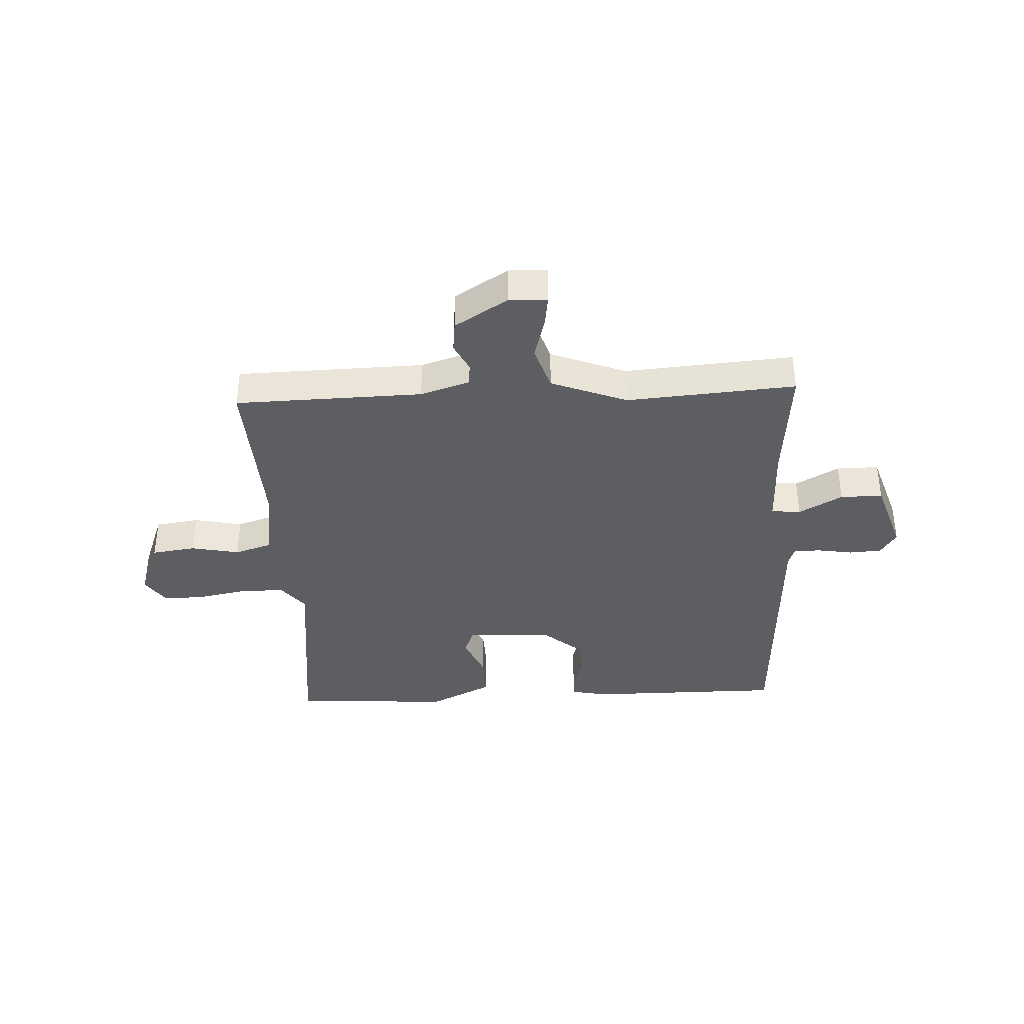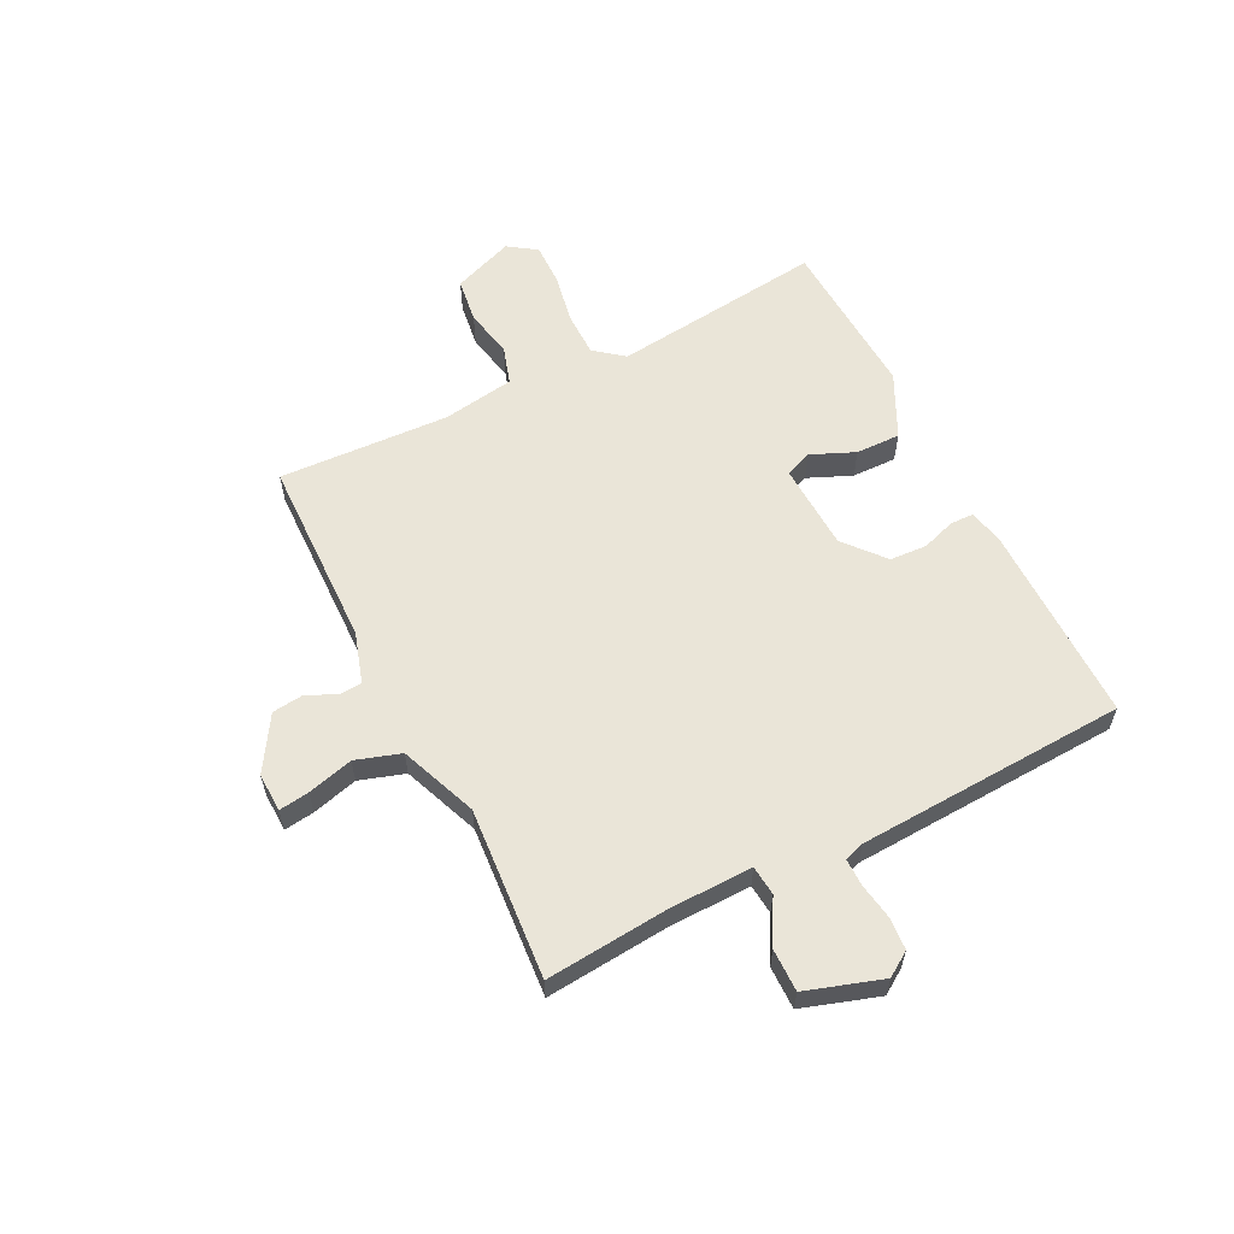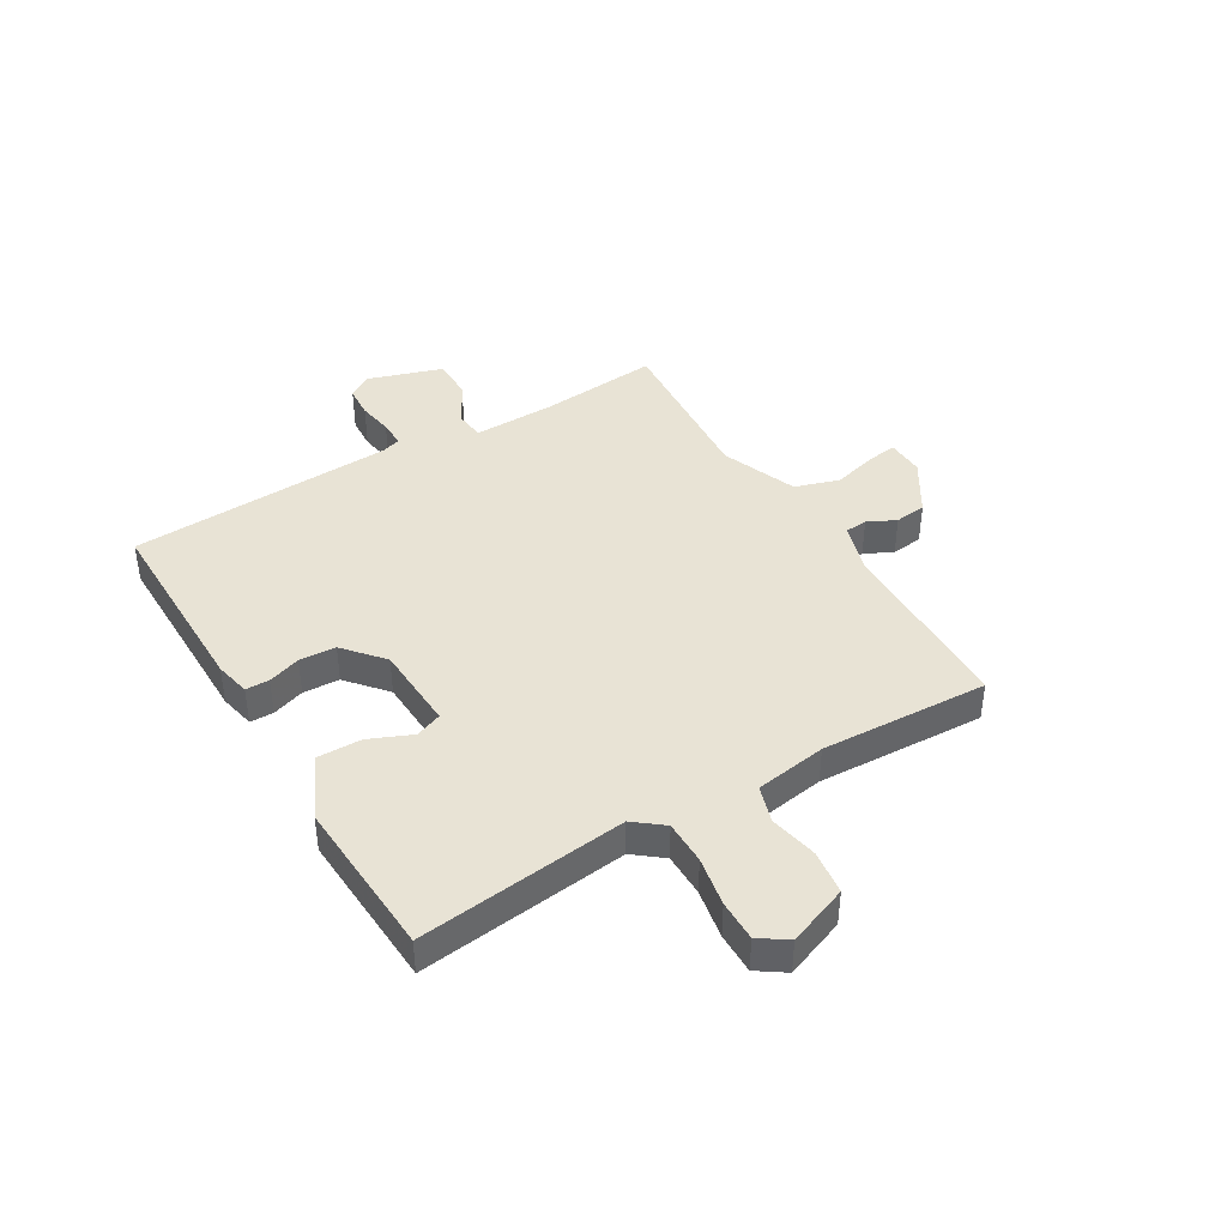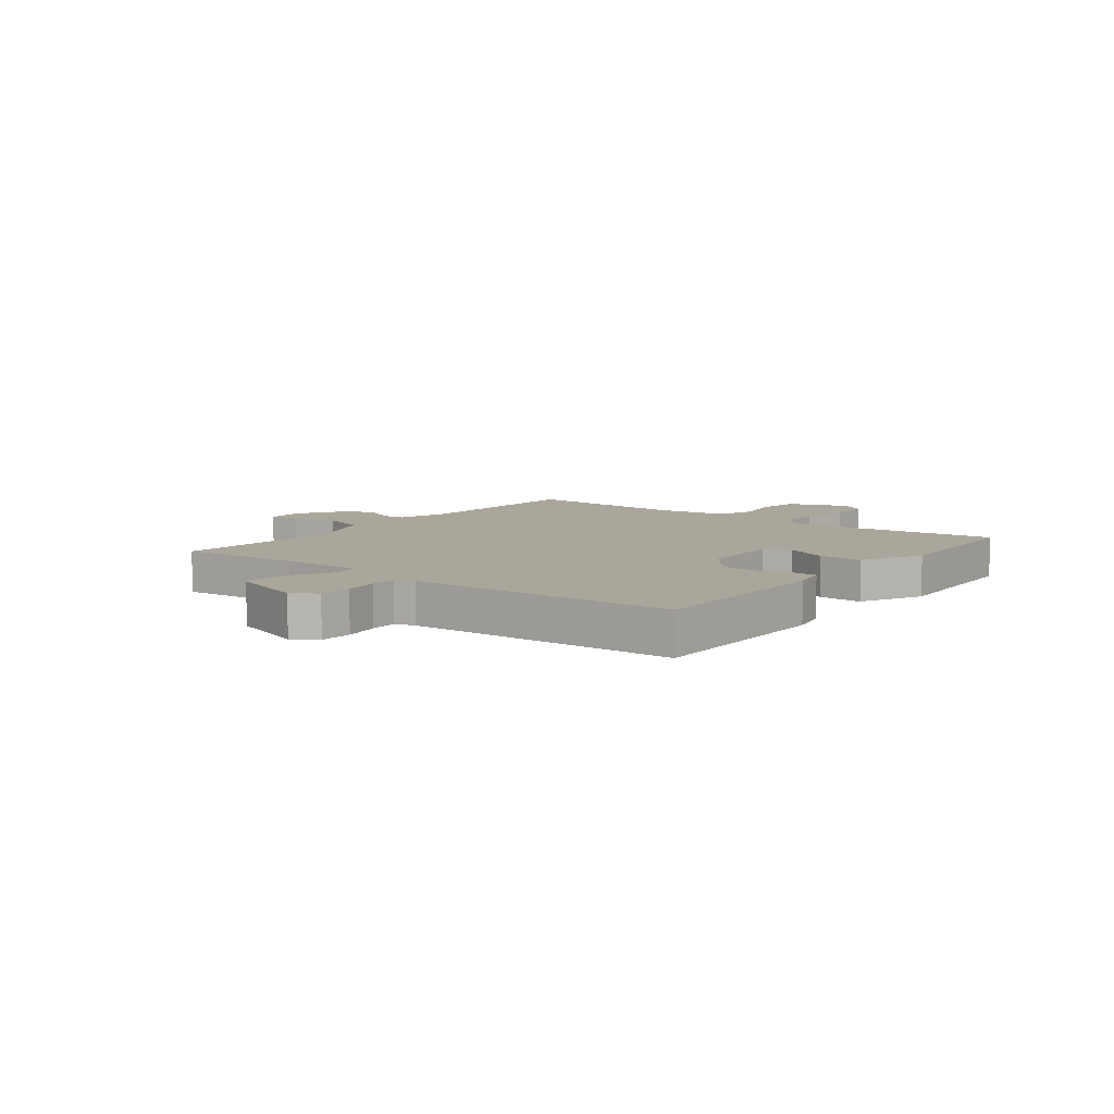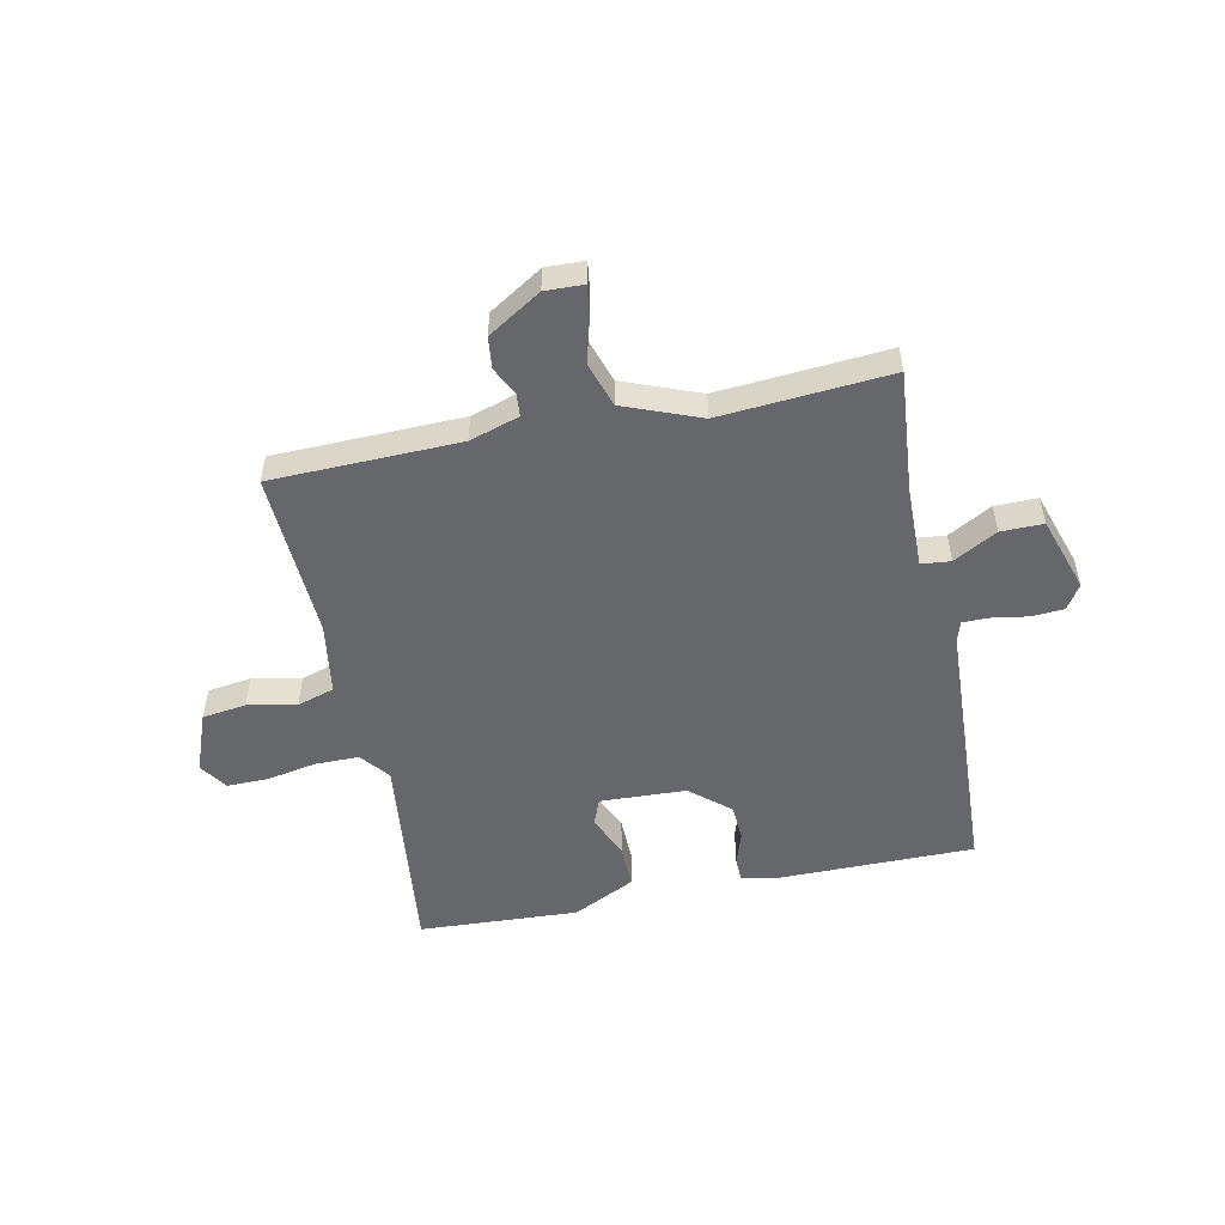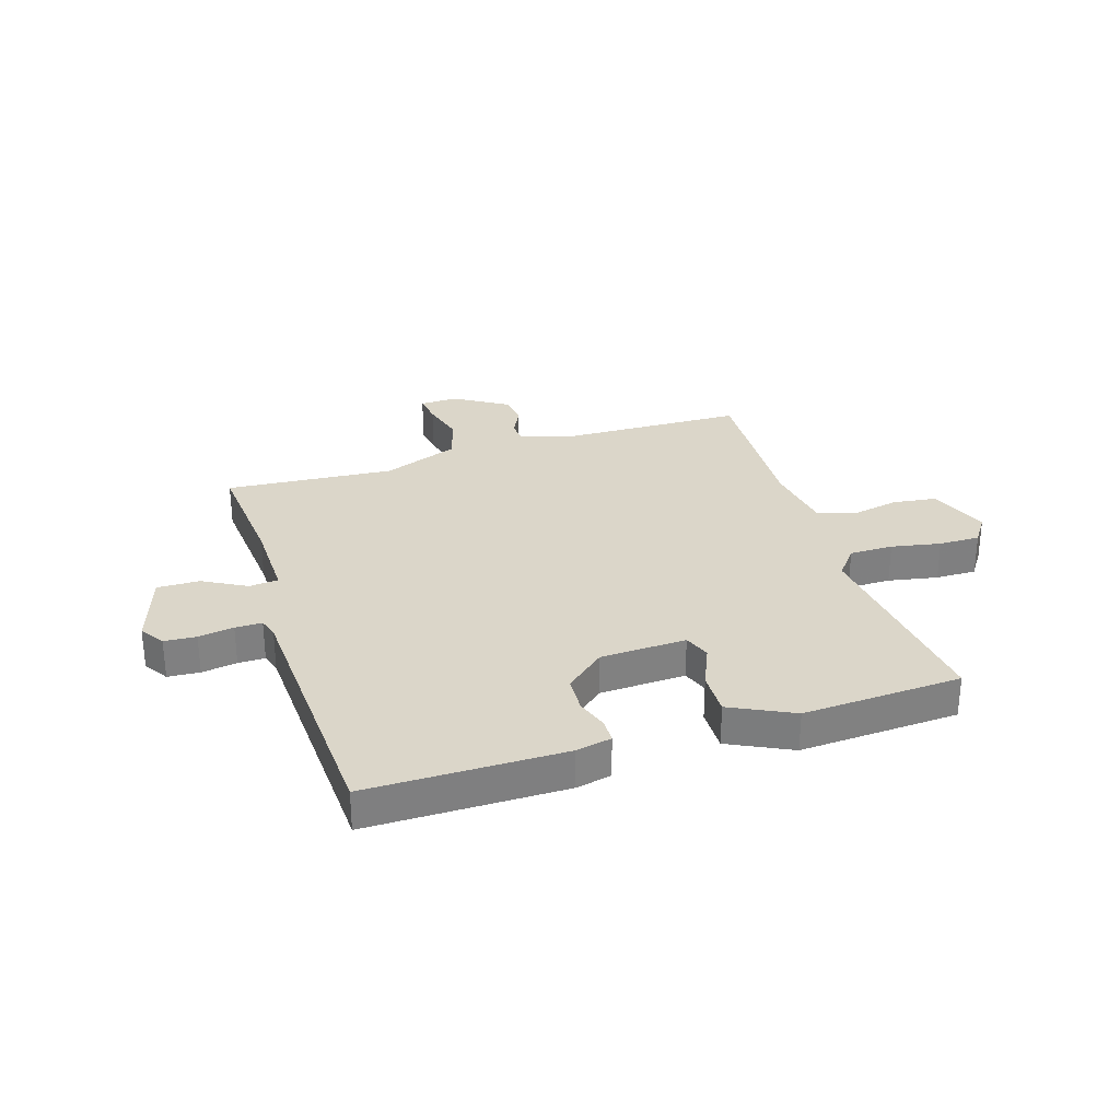
<metadata>
{"format":"obj","ext":"obj","renderer":"f3d","projection":"perspective","resolution":1024,"background":"white","views":[{"elev":-37.8,"azim":2.6,"up":"+Y"},{"elev":59.4,"azim":63.0,"up":"+Y"},{"elev":41.3,"azim":-121.2,"up":"+Y"},{"elev":8.0,"azim":127.6,"up":"+Y"},{"elev":-52.2,"azim":11.5,"up":"+Y"},{"elev":30.0,"azim":162.2,"up":"+Y"}]}
</metadata>
<code>
v -0.5 0.07 0.5
v -0.167 0.07 0.509
v -0.079 0.07 0.537
v -0.076 0.07 0.577
v -0.101 0.07 0.627
v -0.095 0.07 0.683
v -0.001 0.07 0.742
v 0.067 0.07 0.74
v 0.06 0.07 0.687
v 0.039 0.07 0.607
v 0.065 0.07 0.528
v 0.2 0.07 0.476
v 0.5 0.07 0.5
v 0.482 0.07 0.285
v 0.48 0.07 0.139
v 0.532 0.07 0.134
v 0.609 0.07 0.177
v 0.684 0.07 0.178
v 0.728 0.07 0.045
v 0.7 0.07 0.002
v 0.643 0.07 -0.002
v 0.58 0.07 0.008
v 0.532 0.07 0.008
v 0.521 0.07 -0.027
v 0.5 0.07 -0.5
v 0.15 0.07 -0.501
v 0.087 0.07 -0.488
v 0.086 0.07 -0.446
v 0.105 0.07 -0.388
v 0.101 0.07 -0.323
v 0.031 0.07 -0.264
v -0.122 0.07 -0.258
v -0.14 0.07 -0.305
v -0.107 0.07 -0.381
v -0.105 0.07 -0.459
v -0.216 0.07 -0.514
v -0.5 0.07 -0.5
v -0.459 0.07 -0.129
v -0.5 0.07 -0.078
v -0.578 0.07 -0.078
v -0.666 0.07 -0.095
v -0.739 0.07 -0.096
v -0.773 0.07 -0.047
v -0.733 0.07 0.06
v -0.655 0.07 0.071
v -0.569 0.07 0.054
v -0.503 0.07 0.075
v -0.484 0.07 0.202
v -0.5 0 0.5
v -0.167 0 0.509
v -0.079 0 0.537
v -0.076 0 0.577
v -0.101 0 0.627
v -0.095 0 0.683
v -0.001 0 0.742
v 0.067 0 0.74
v 0.06 0 0.687
v 0.039 0 0.607
v 0.065 0 0.528
v 0.2 0 0.476
v 0.5 0 0.5
v 0.482 0 0.285
v 0.48 0 0.139
v 0.532 0 0.134
v 0.609 0 0.177
v 0.684 0 0.178
v 0.728 0 0.045
v 0.7 0 0.002
v 0.643 0 -0.002
v 0.58 0 0.008
v 0.532 0 0.008
v 0.521 0 -0.027
v 0.5 0 -0.5
v 0.15 0 -0.501
v 0.087 0 -0.488
v 0.086 0 -0.446
v 0.105 0 -0.388
v 0.101 0 -0.323
v 0.031 0 -0.264
v -0.122 0 -0.258
v -0.14 0 -0.305
v -0.107 0 -0.381
v -0.105 0 -0.459
v -0.216 0 -0.514
v -0.5 0 -0.5
v -0.459 0 -0.129
v -0.5 0 -0.078
v -0.578 0 -0.078
v -0.666 0 -0.095
v -0.739 0 -0.096
v -0.773 0 -0.047
v -0.733 0 0.06
v -0.655 0 0.071
v -0.569 0 0.054
v -0.503 0 0.075
v -0.484 0 0.202
f 44 45 46
f 43 44 46
f 42 43 46
f 41 42 46
f 40 41 46
f 39 40 46 47
f 38 39 47 48
f 36 37 38
f 35 36 38
f 34 35 38
f 33 34 38
f 48 1 2
f 38 48 2
f 33 38 2
f 32 33 2
f 27 28 29
f 26 27 29
f 25 26 29
f 24 25 29
f 23 24 29 30
f 20 21 22
f 19 20 22
f 18 19 22
f 17 18 22
f 16 17 22
f 15 16 22 23
f 12 13 14
f 11 12 14 15
f 8 9 10
f 7 8 10
f 6 7 10
f 5 6 10
f 4 5 10
f 3 4 10 11
f 11 15 23
f 3 11 23
f 2 3 23
f 32 2 23
f 31 32 23
f 23 30 31
f 94 93 92
f 94 92 91
f 94 91 90
f 94 90 89
f 94 89 88
f 95 94 88 87
f 96 95 87 86
f 86 85 84
f 86 84 83
f 86 83 82
f 86 82 81
f 50 49 96
f 50 96 86
f 50 86 81
f 50 81 80
f 77 76 75
f 77 75 74
f 77 74 73
f 77 73 72
f 78 77 72 71
f 70 69 68
f 70 68 67
f 70 67 66
f 70 66 65
f 70 65 64
f 71 70 64 63
f 62 61 60
f 63 62 60 59
f 58 57 56
f 58 56 55
f 58 55 54
f 58 54 53
f 58 53 52
f 59 58 52 51
f 71 63 59
f 71 59 51
f 71 51 50
f 71 50 80
f 71 80 79
f 79 78 71
f 1 49 50 2
f 2 50 51 3
f 3 51 52 4
f 4 52 53 5
f 5 53 54 6
f 6 54 55 7
f 7 55 56 8
f 8 56 57 9
f 9 57 58 10
f 10 58 59 11
f 11 59 60 12
f 12 60 61 13
f 13 61 62 14
f 14 62 63 15
f 15 63 64 16
f 16 64 65 17
f 17 65 66 18
f 18 66 67 19
f 19 67 68 20
f 20 68 69 21
f 21 69 70 22
f 22 70 71 23
f 23 71 72 24
f 24 72 73 25
f 25 73 74 26
f 26 74 75 27
f 27 75 76 28
f 28 76 77 29
f 29 77 78 30
f 30 78 79 31
f 31 79 80 32
f 32 80 81 33
f 33 81 82 34
f 34 82 83 35
f 35 83 84 36
f 36 84 85 37
f 37 85 86 38
f 38 86 87 39
f 39 87 88 40
f 40 88 89 41
f 41 89 90 42
f 42 90 91 43
f 43 91 92 44
f 44 92 93 45
f 45 93 94 46
f 46 94 95 47
f 47 95 96 48
f 48 96 49 1

</code>
